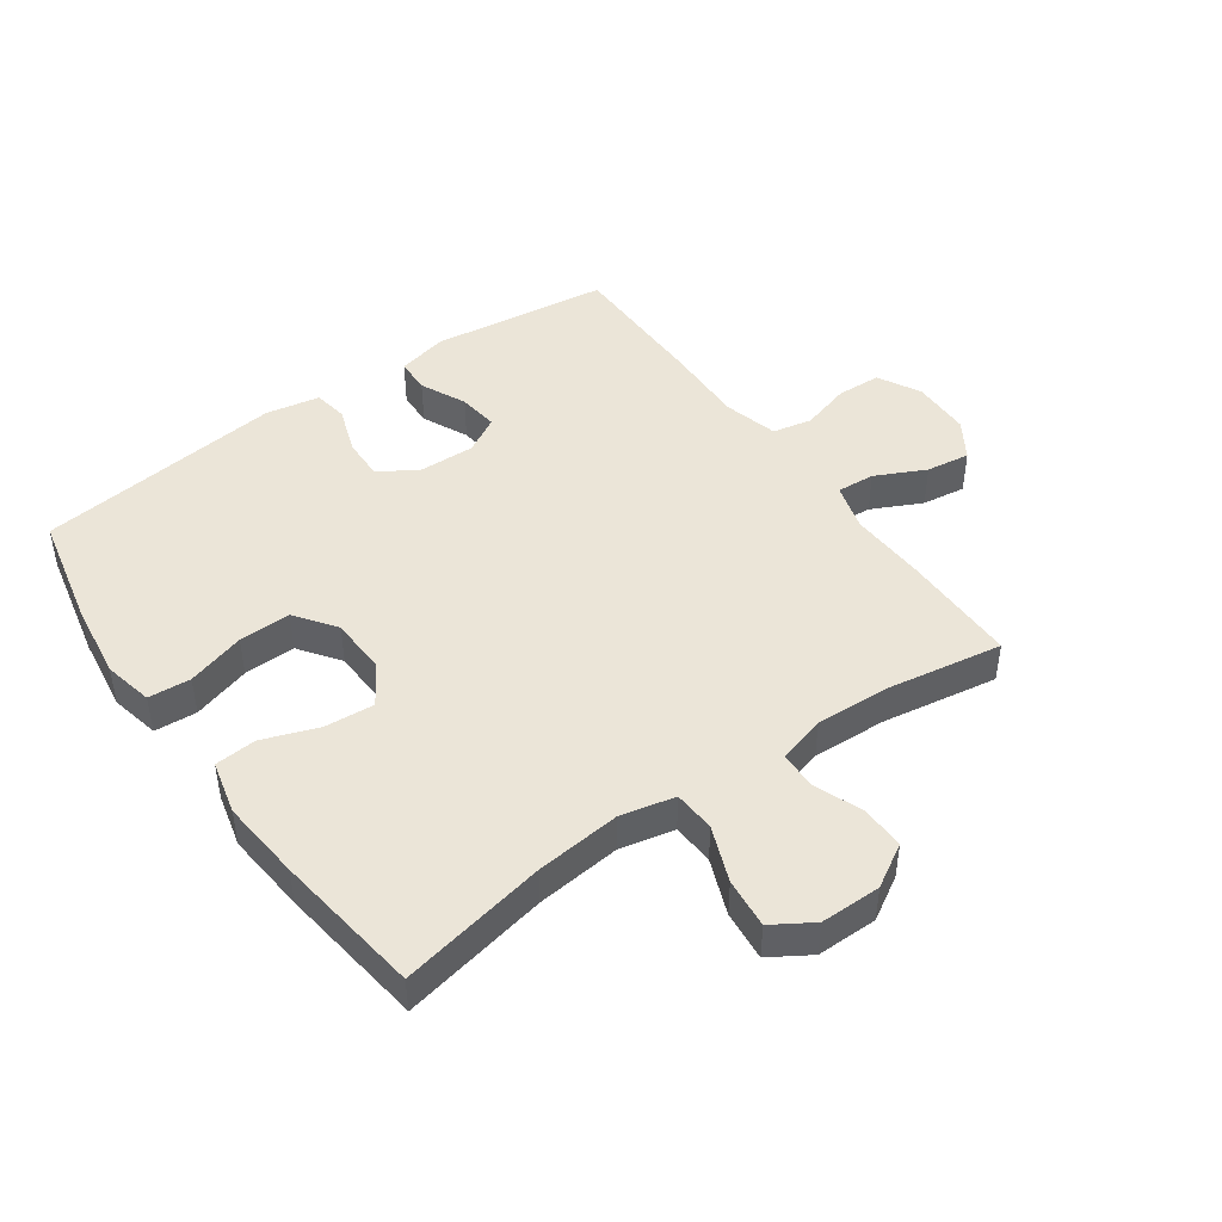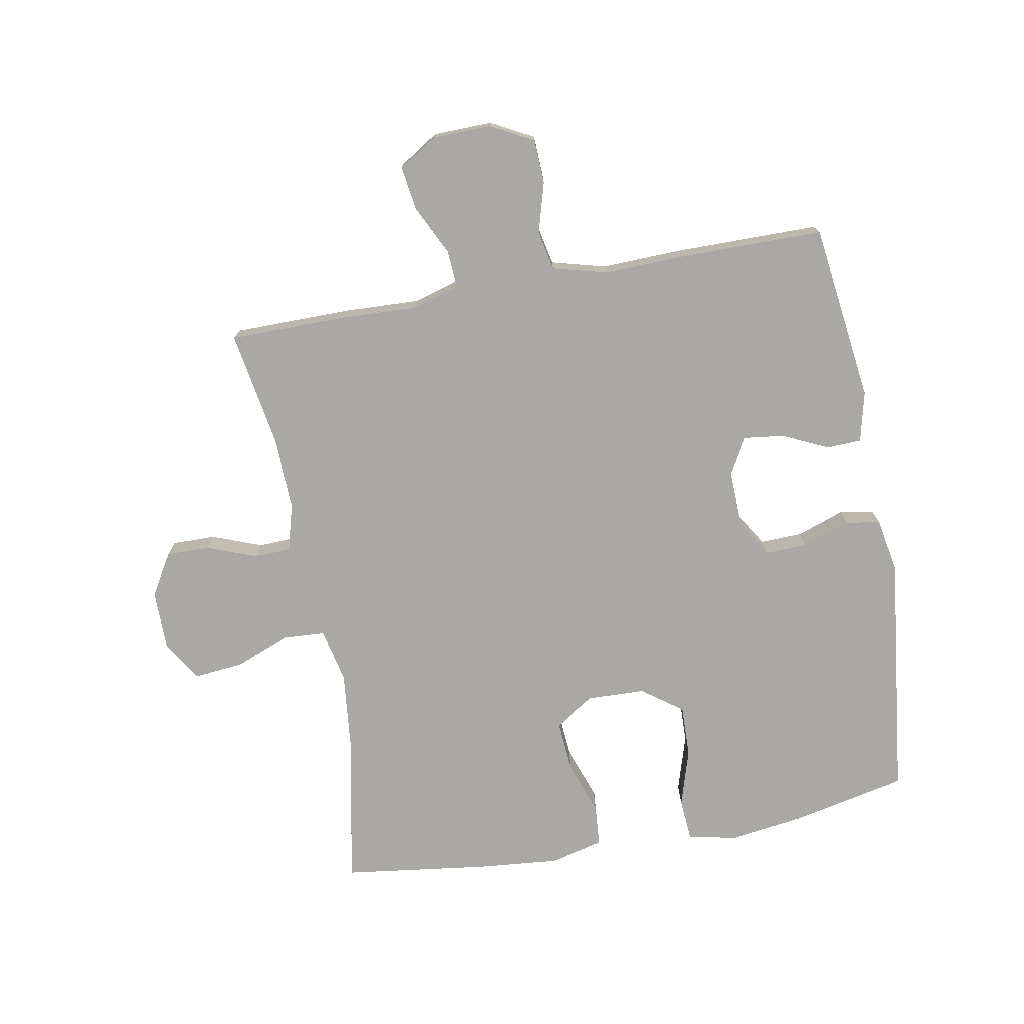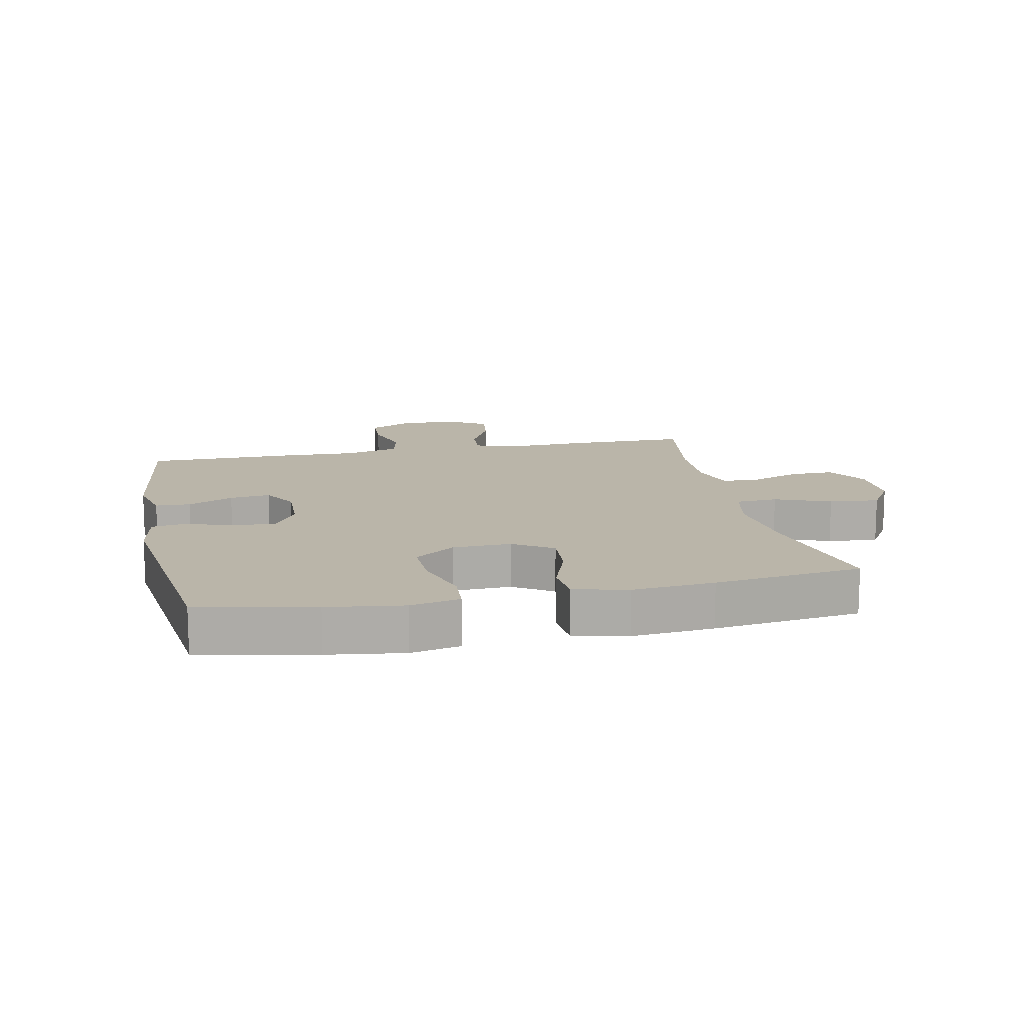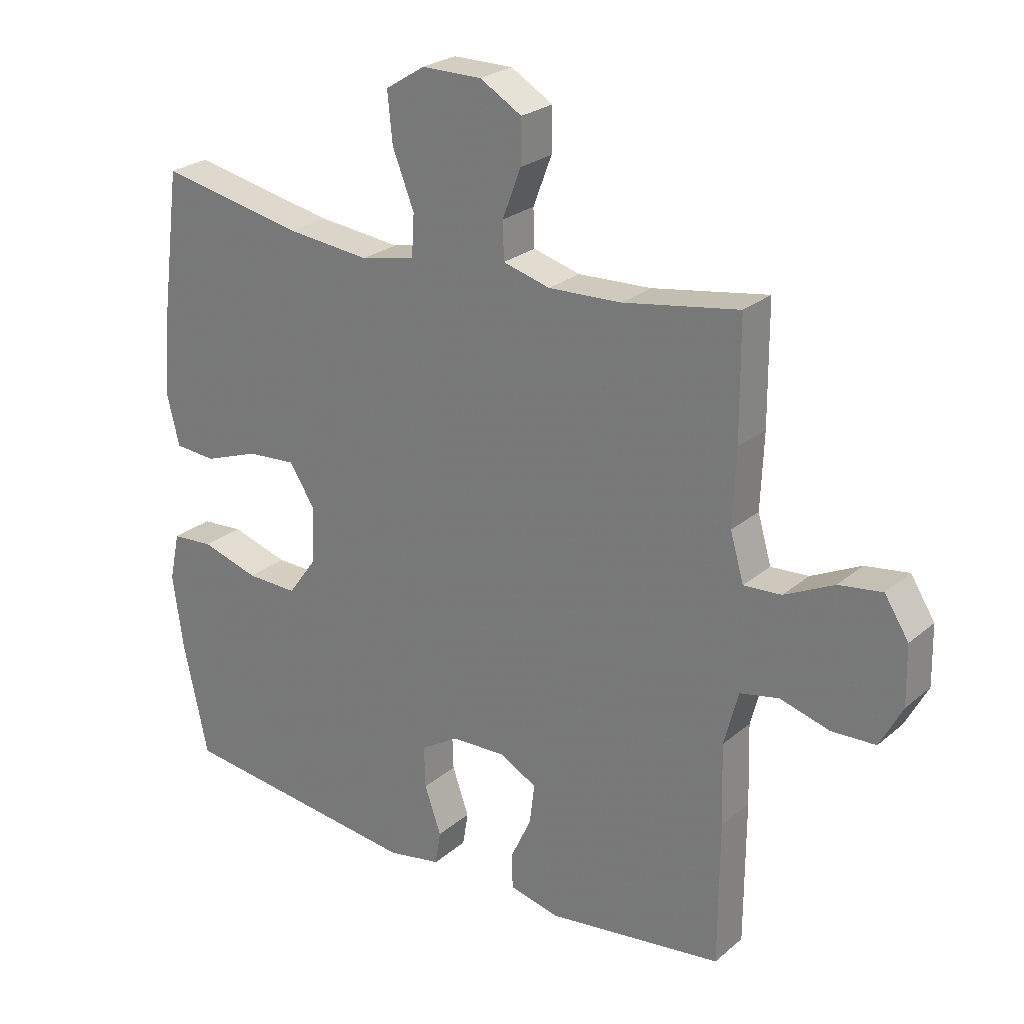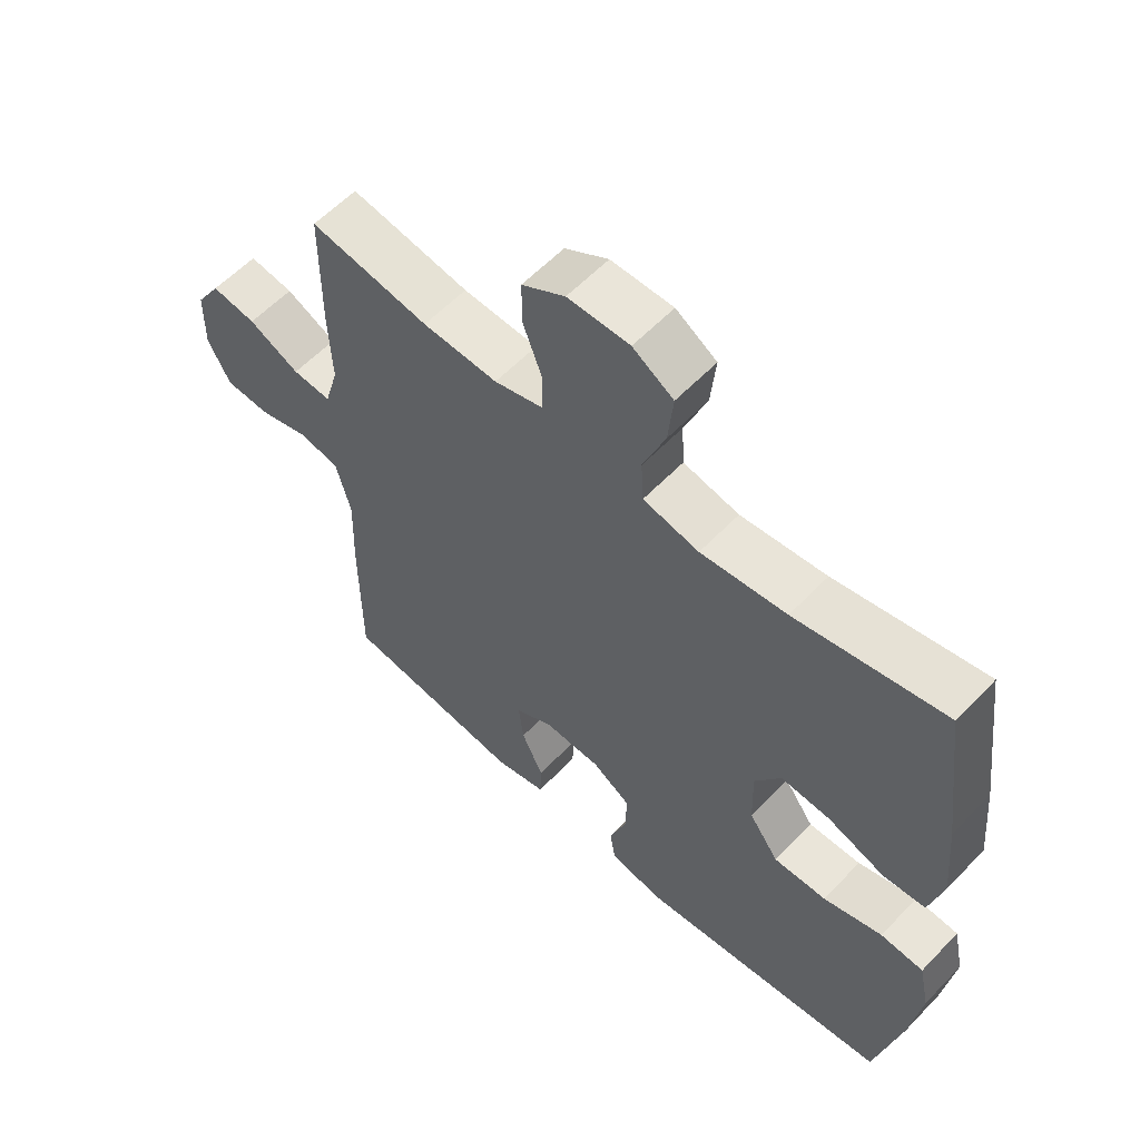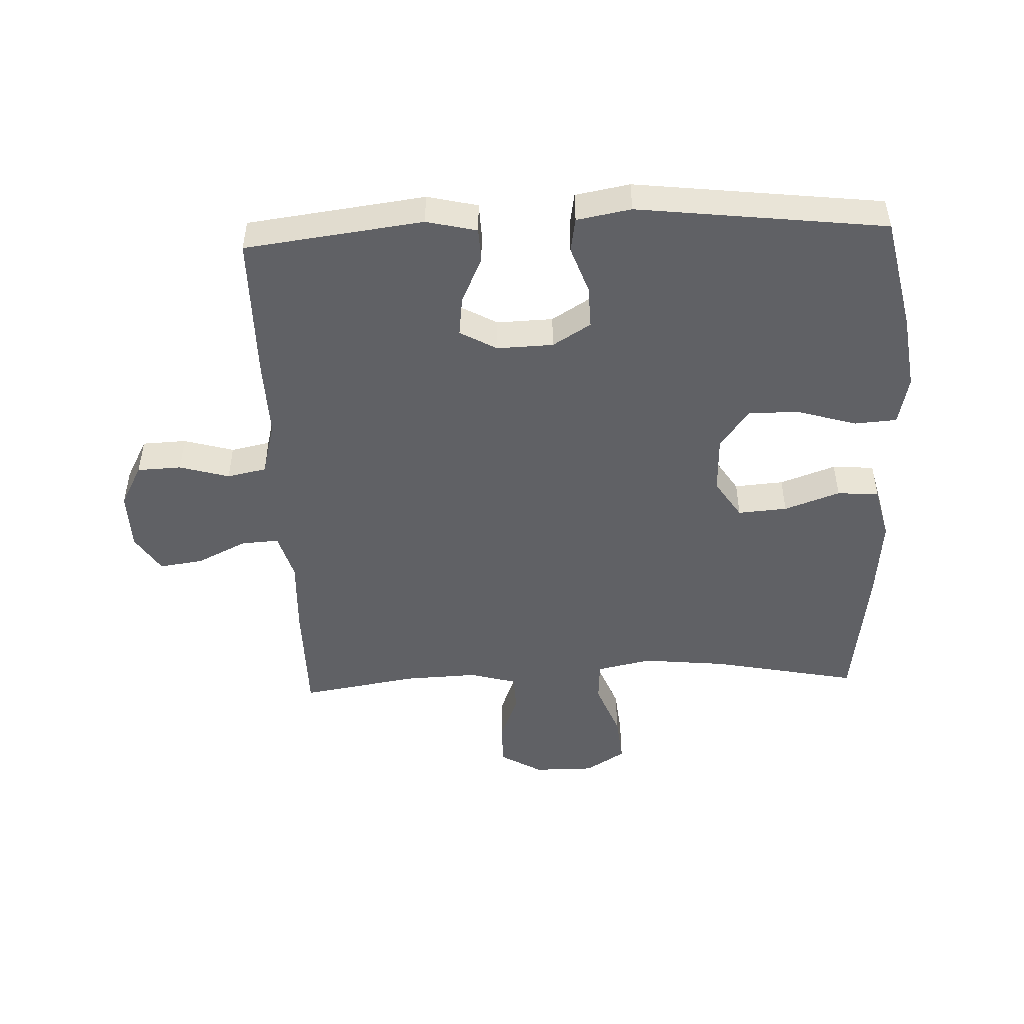
<metadata>
{"format":"obj","ext":"obj","renderer":"f3d","projection":"perspective","resolution":1024,"background":"white","views":[{"elev":45.6,"azim":-35.4,"up":"+Y"},{"elev":-74.9,"azim":100.3,"up":"+Y"},{"elev":13.5,"azim":-101.9,"up":"+Y"},{"elev":24.9,"azim":36.8,"up":"+Z"},{"elev":58.5,"azim":-136.8,"up":"+Z"},{"elev":-48.4,"azim":-177.7,"up":"+Y"}]}
</metadata>
<code>
v -0.5 0.07 -0.5
v -0.54 0.07 -0.316
v -0.557 0.07 -0.195
v -0.54 0.07 -0.116
v -0.472 0.07 -0.111
v -0.379 0.07 -0.139
v -0.296 0.07 -0.141
v -0.249 0.07 -0.076
v -0.246 0.07 0.017
v -0.287 0.07 0.08
v -0.366 0.07 0.074
v -0.455 0.07 0.042
v -0.522 0.07 0.047
v -0.543 0.07 0.133
v -0.531 0.07 0.264
v -0.5 0.07 0.5
v -0.265 0.07 0.453
v -0.13 0.07 0.439
v -0.042 0.07 0.458
v -0.038 0.07 0.525
v -0.073 0.07 0.614
v -0.081 0.07 0.694
v -0.017 0.07 0.734
v 0.08 0.07 0.734
v 0.148 0.07 0.694
v 0.147 0.07 0.624
v 0.117 0.07 0.545
v 0.119 0.07 0.485
v 0.195 0.07 0.464
v 0.313 0.07 0.469
v 0.5 0.07 0.5
v 0.501 0.07 0.31
v 0.496 0.07 0.189
v 0.518 0.07 0.113
v 0.579 0.07 0.117
v 0.659 0.07 0.156
v 0.729 0.07 0.166
v 0.768 0.07 0.105
v 0.77 0.07 0.01
v 0.734 0.07 -0.058
v 0.663 0.07 -0.061
v 0.583 0.07 -0.038
v 0.52 0.07 -0.051
v 0.497 0.07 -0.139
v 0.501 0.07 -0.269
v 0.5 0.07 -0.5
v 0.215 0.07 -0.537
v 0.134 0.07 -0.518
v 0.132 0.07 -0.462
v 0.166 0.07 -0.389
v 0.174 0.07 -0.324
v 0.115 0.07 -0.291
v 0.025 0.07 -0.294
v -0.036 0.07 -0.332
v -0.034 0.07 -0.4
v -0.007 0.07 -0.476
v -0.016 0.07 -0.531
v -0.103 0.07 -0.547
v -0.5 0 -0.5
v -0.54 0 -0.316
v -0.557 0 -0.195
v -0.54 0 -0.116
v -0.472 0 -0.111
v -0.379 0 -0.139
v -0.296 0 -0.141
v -0.249 0 -0.076
v -0.246 0 0.017
v -0.287 0 0.08
v -0.366 0 0.074
v -0.455 0 0.042
v -0.522 0 0.047
v -0.543 0 0.133
v -0.531 0 0.264
v -0.5 0 0.5
v -0.265 0 0.453
v -0.13 0 0.439
v -0.042 0 0.458
v -0.038 0 0.525
v -0.073 0 0.614
v -0.081 0 0.694
v -0.017 0 0.734
v 0.08 0 0.734
v 0.148 0 0.694
v 0.147 0 0.624
v 0.117 0 0.545
v 0.119 0 0.485
v 0.195 0 0.464
v 0.313 0 0.469
v 0.5 0 0.5
v 0.501 0 0.31
v 0.496 0 0.189
v 0.518 0 0.113
v 0.579 0 0.117
v 0.659 0 0.156
v 0.729 0 0.166
v 0.768 0 0.105
v 0.77 0 0.01
v 0.734 0 -0.058
v 0.663 0 -0.061
v 0.583 0 -0.038
v 0.52 0 -0.051
v 0.497 0 -0.139
v 0.501 0 -0.269
v 0.5 0 -0.5
v 0.215 0 -0.537
v 0.134 0 -0.518
v 0.132 0 -0.462
v 0.166 0 -0.389
v 0.174 0 -0.324
v 0.115 0 -0.291
v 0.025 0 -0.294
v -0.036 0 -0.332
v -0.034 0 -0.4
v -0.007 0 -0.476
v -0.016 0 -0.531
v -0.103 0 -0.547
f 55 56 57 58
f 54 55 58 1
f 53 54 1 2
f 47 48 49 50
f 47 50 51
f 44 45 46 47
f 43 44 47 51
f 39 40 41 42
f 39 42 43
f 38 39 43
f 35 36 37 38
f 34 35 38 43
f 33 34 43 51
f 30 31 32 33
f 29 30 33 51
f 24 25 26 27
f 24 27 28
f 23 24 28
f 20 21 22 23
f 19 20 23 28
f 18 19 28 29
f 14 15 16 17
f 14 17 18
f 11 12 13 14
f 10 11 14 18
f 9 10 18 29
f 3 4 5 6
f 53 2 3 6
f 52 53 6 7
f 8 9 29 51
f 8 51 52
f 7 8 52
f 116 115 114 113
f 59 116 113 112
f 60 59 112 111
f 108 107 106 105
f 109 108 105
f 105 104 103 102
f 109 105 102 101
f 100 99 98 97
f 101 100 97
f 101 97 96
f 96 95 94 93
f 101 96 93 92
f 109 101 92 91
f 91 90 89 88
f 109 91 88 87
f 85 84 83 82
f 86 85 82
f 86 82 81
f 81 80 79 78
f 86 81 78 77
f 87 86 77 76
f 75 74 73 72
f 76 75 72
f 72 71 70 69
f 76 72 69 68
f 87 76 68 67
f 64 63 62 61
f 64 61 60 111
f 65 64 111 110
f 109 87 67 66
f 110 109 66
f 110 66 65
f 1 59 60 2
f 2 60 61 3
f 3 61 62 4
f 4 62 63 5
f 5 63 64 6
f 6 64 65 7
f 7 65 66 8
f 8 66 67 9
f 9 67 68 10
f 10 68 69 11
f 11 69 70 12
f 12 70 71 13
f 13 71 72 14
f 14 72 73 15
f 15 73 74 16
f 16 74 75 17
f 17 75 76 18
f 18 76 77 19
f 19 77 78 20
f 20 78 79 21
f 21 79 80 22
f 22 80 81 23
f 23 81 82 24
f 24 82 83 25
f 25 83 84 26
f 26 84 85 27
f 27 85 86 28
f 28 86 87 29
f 29 87 88 30
f 30 88 89 31
f 31 89 90 32
f 32 90 91 33
f 33 91 92 34
f 34 92 93 35
f 35 93 94 36
f 36 94 95 37
f 37 95 96 38
f 38 96 97 39
f 39 97 98 40
f 40 98 99 41
f 41 99 100 42
f 42 100 101 43
f 43 101 102 44
f 44 102 103 45
f 45 103 104 46
f 46 104 105 47
f 47 105 106 48
f 48 106 107 49
f 49 107 108 50
f 50 108 109 51
f 51 109 110 52
f 52 110 111 53
f 53 111 112 54
f 54 112 113 55
f 55 113 114 56
f 56 114 115 57
f 57 115 116 58
f 58 116 59 1

</code>
